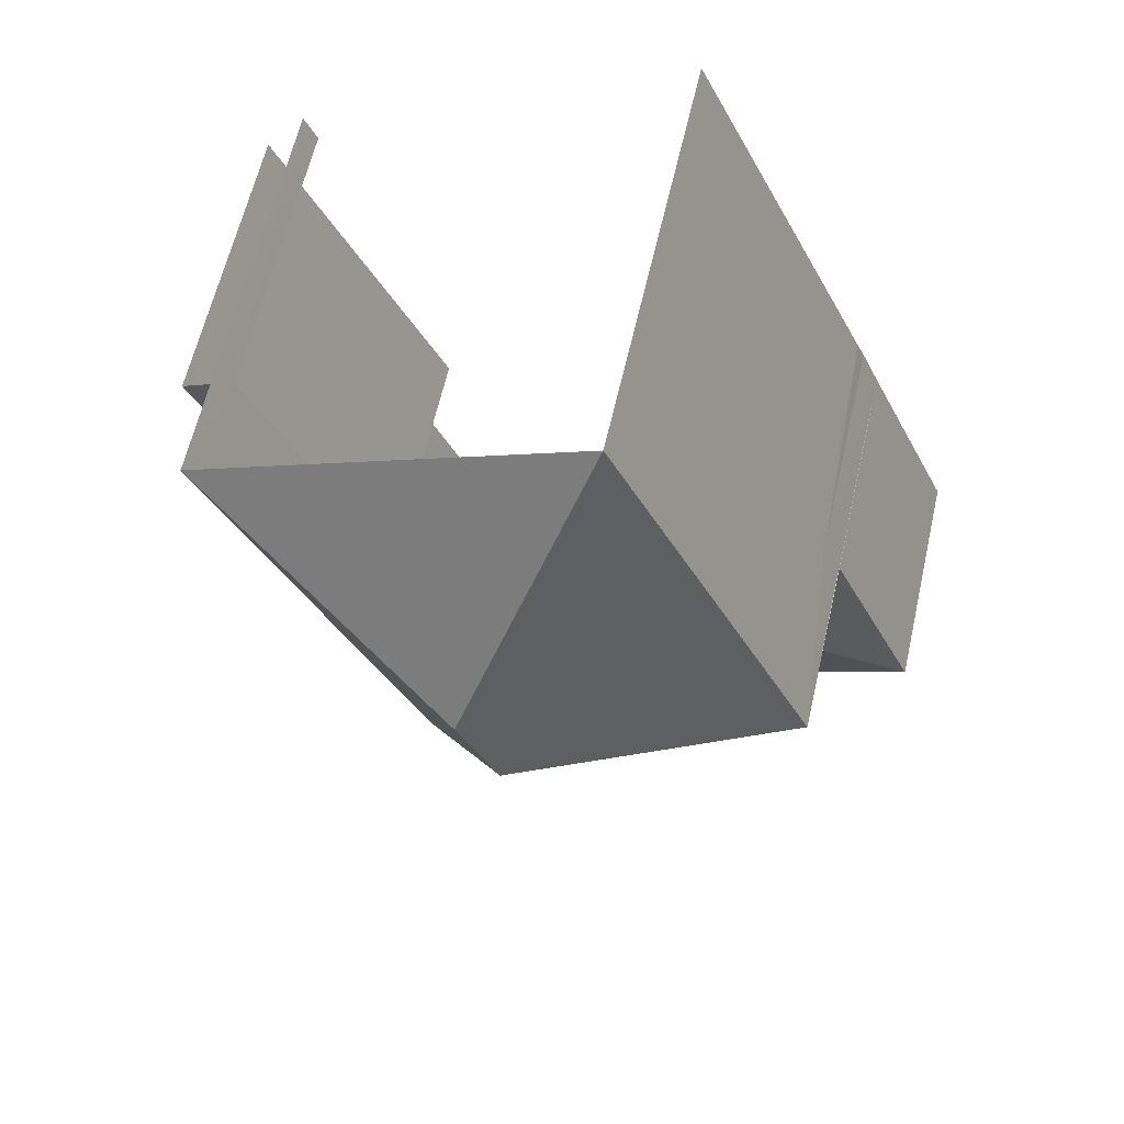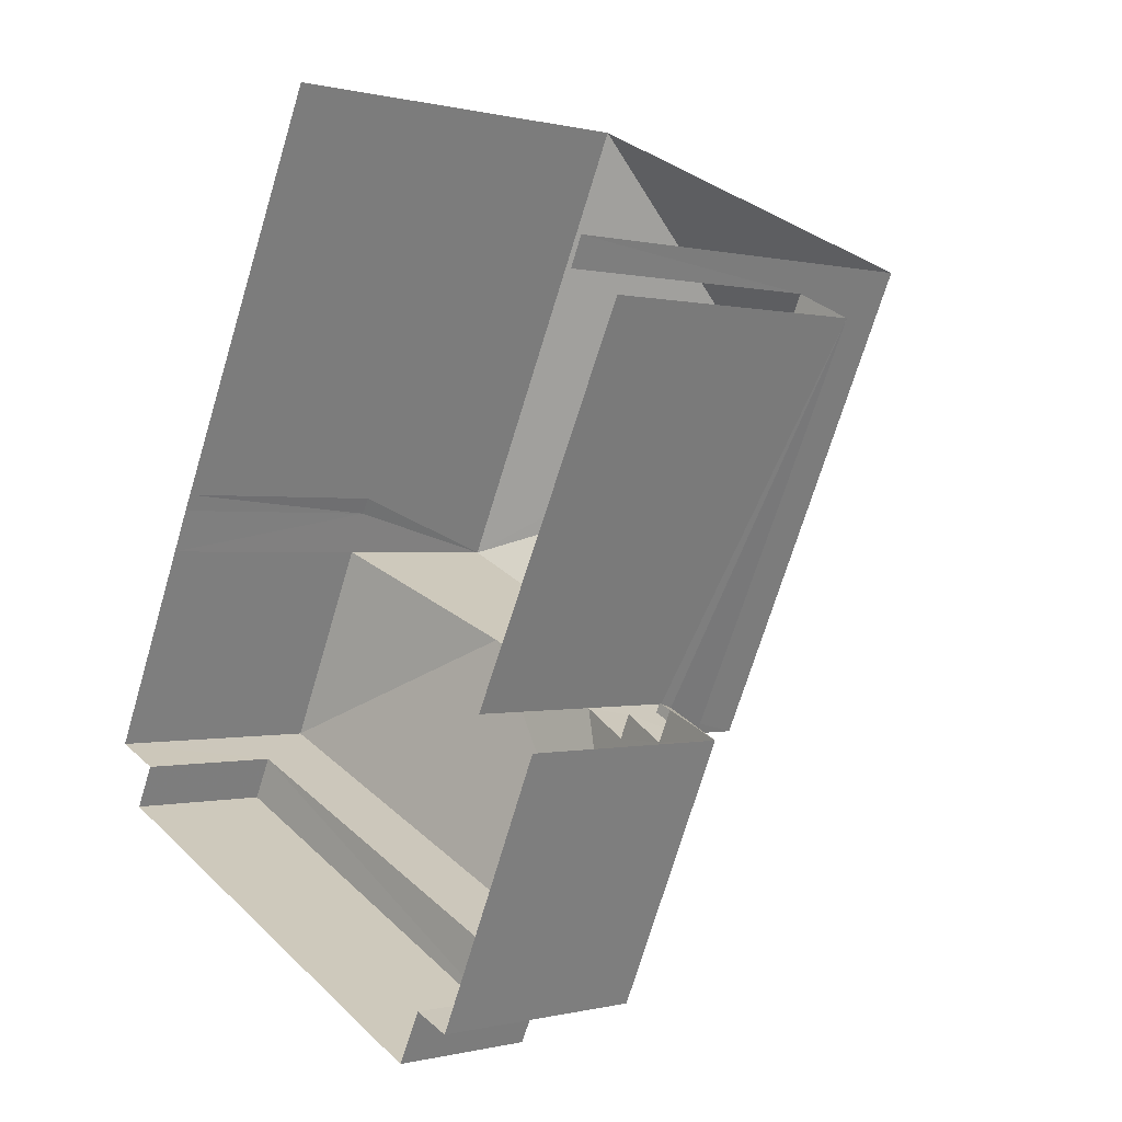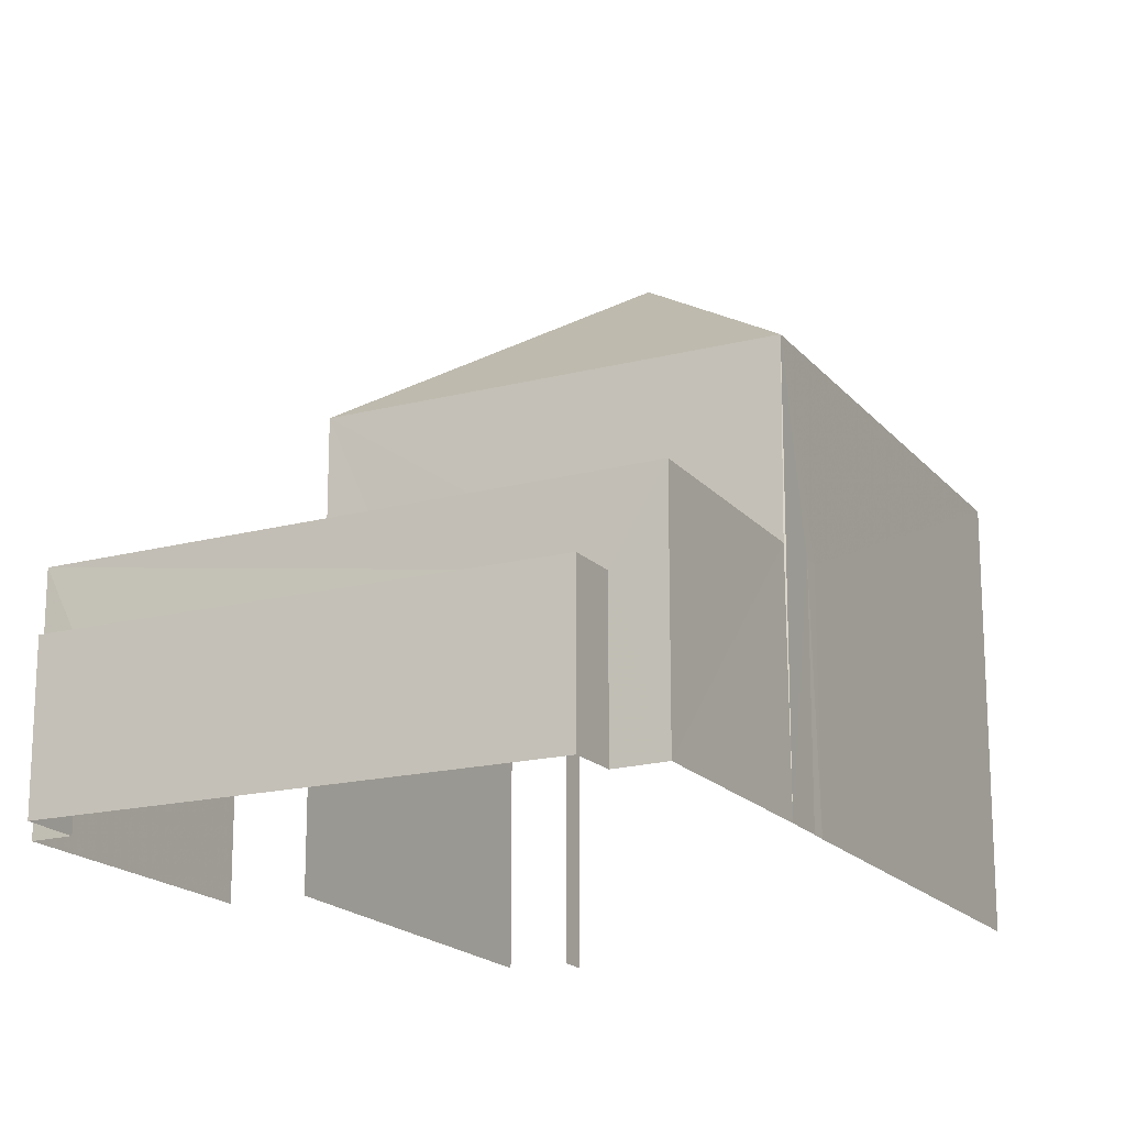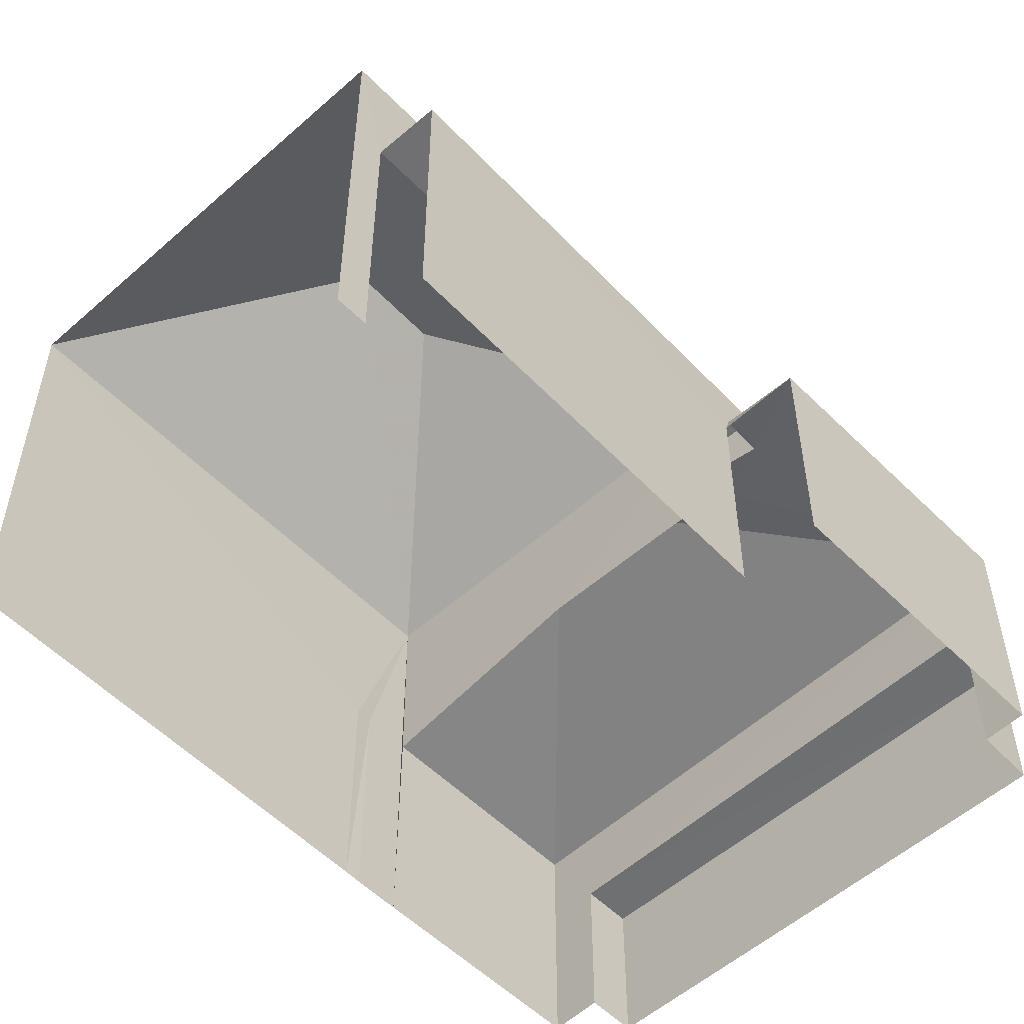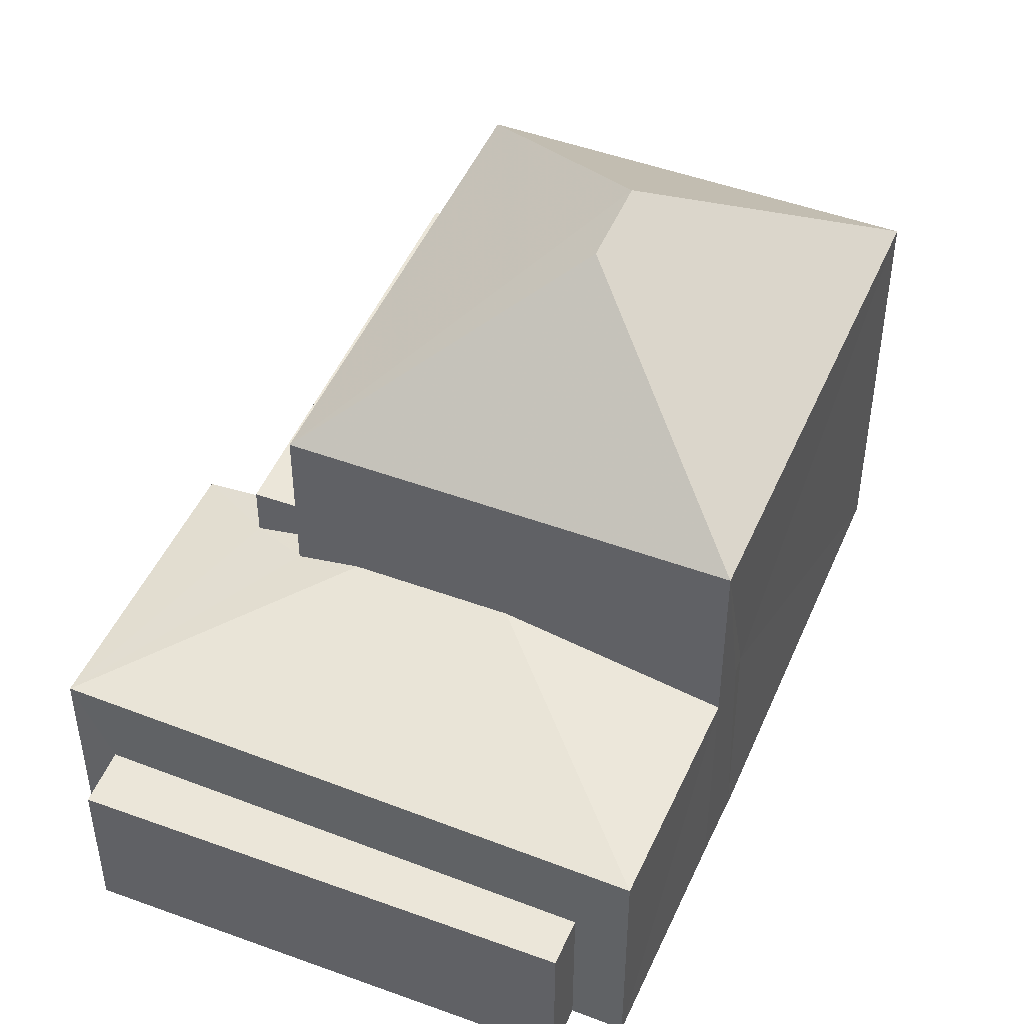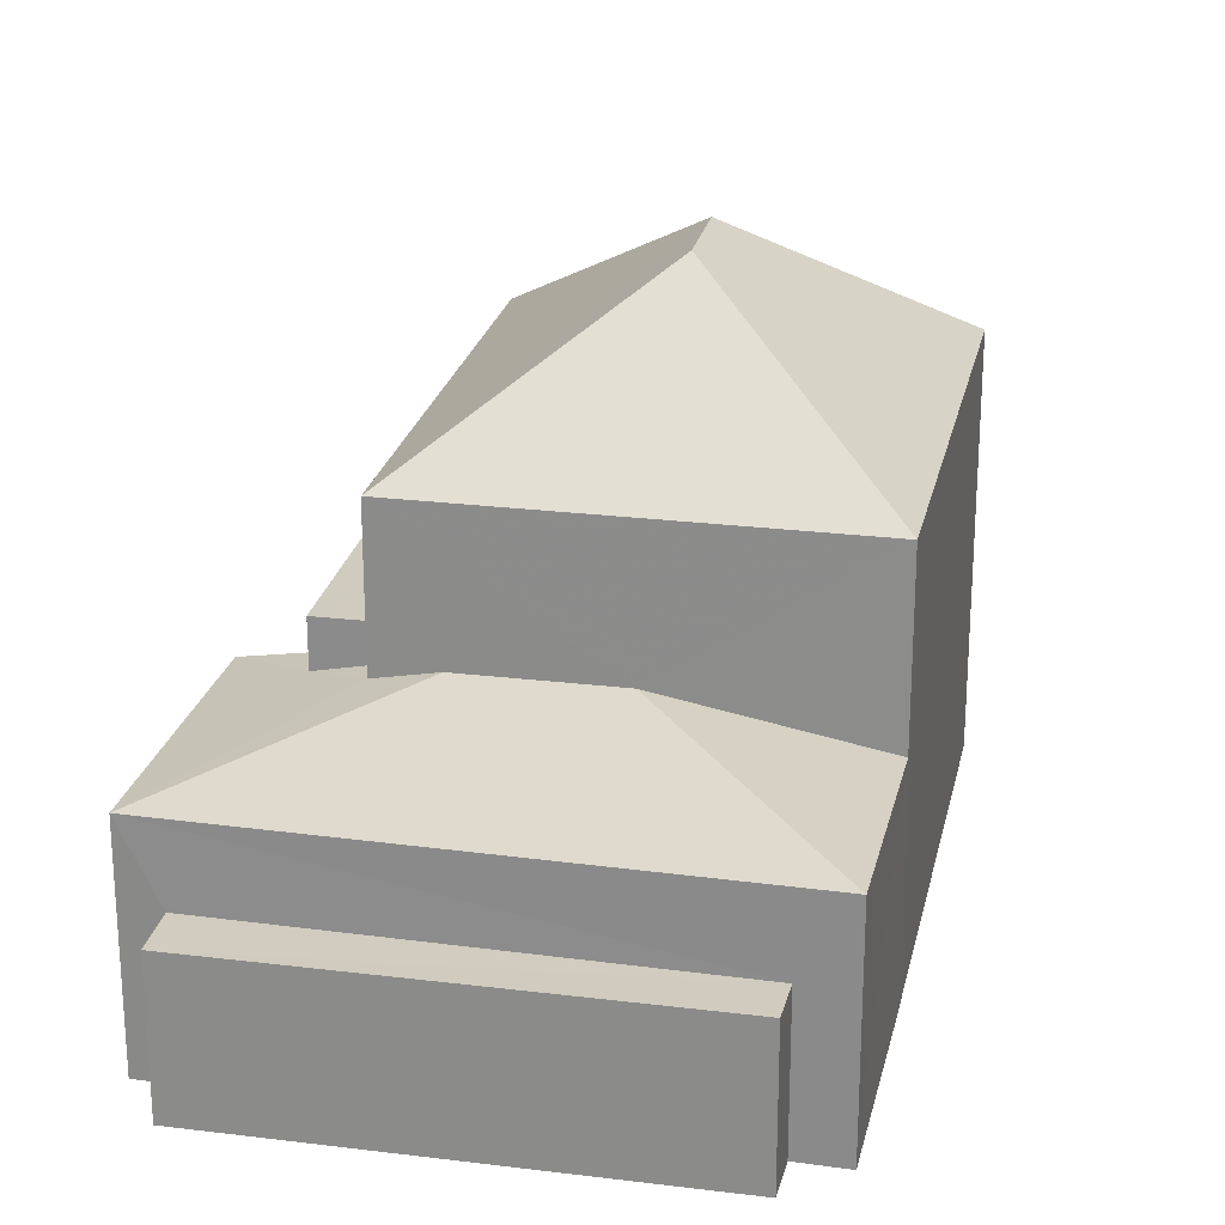
<metadata>
{"format":"obj","ext":"obj","renderer":"f3d","projection":"perspective","resolution":1024,"background":"white","views":[{"elev":62.0,"azim":13.0,"up":"+Y"},{"elev":-0.0,"azim":-133.2,"up":"+Y"},{"elev":-18.1,"azim":51.8,"up":"+Z"},{"elev":-54.8,"azim":-111.6,"up":"+Z"},{"elev":47.8,"azim":47.9,"up":"+Z"},{"elev":23.8,"azim":37.1,"up":"+Z"}]}
</metadata>
<code>
v -2.194e+05 -1.251e+05 13.13
v -2.194e+05 -1.251e+05 13.13
v -2.194e+05 -1.251e+05 13.13
v -2.194e+05 -1.251e+05 13.13
v -2.194e+05 -1.251e+05 13.13
v -2.194e+05 -1.251e+05 13.13
v -2.194e+05 -1.251e+05 13.13
v -2.194e+05 -1.251e+05 13.13
v -2.194e+05 -1.251e+05 13.13
v -2.194e+05 -1.251e+05 13.13
v -2.194e+05 -1.251e+05 13.13
v -2.194e+05 -1.251e+05 13.13
v -2.194e+05 -1.251e+05 13.13
v -2.194e+05 -1.251e+05 13.13
v -2.194e+05 -1.251e+05 13.13
v -2.194e+05 -1.251e+05 16.38
v -2.194e+05 -1.251e+05 16.18
v -2.194e+05 -1.251e+05 16.18
v -2.194e+05 -1.251e+05 16.68
v -2.194e+05 -1.251e+05 16.53
v -2.194e+05 -1.251e+05 16.38
v -2.194e+05 -1.251e+05 16.52
v -2.194e+05 -1.251e+05 16.69
v -2.194e+05 -1.251e+05 16.18
v -2.194e+05 -1.251e+05 20.61
v -2.194e+05 -1.251e+05 18.58
v -2.194e+05 -1.251e+05 20.61
v -2.194e+05 -1.251e+05 18.58
v -2.194e+05 -1.251e+05 18.58
v -2.194e+05 -1.251e+05 18.58
v -2.194e+05 -1.251e+05 16.18
v -2.194e+05 -1.251e+05 15.13
v -2.194e+05 -1.251e+05 15.13
v -2.194e+05 -1.251e+05 15.13
v -2.194e+05 -1.251e+05 15.13
v -2.194e+05 -1.251e+05 17.02
v -2.194e+05 -1.251e+05 17.02
v -2.194e+05 -1.251e+05 17.02
v -2.194e+05 -1.251e+05 17.02
v -2.194e+05 -1.251e+05 16.18
v -2.194e+05 -1.251e+05 16.18
v -2.194e+05 -1.251e+05 16.18
f 1 2 3
f 2 4 3
f 5 3 6
f 6 7 8
f 9 8 7
f 10 11 12
f 12 6 13
f 6 4 13
f 11 14 7
f 14 11 15
f 3 4 6
f 11 7 6
f 12 11 6
f 28 2 1
f 28 29 2
f 3 5 37
f 39 3 37
f 6 8 17
f 40 6 17
f 16 17 18
f 18 19 20
f 16 21 17
f 22 16 20
f 20 16 18
f 23 19 18
f 24 23 18
f 25 26 27
f 25 28 26
f 25 29 28
f 30 29 25
f 27 30 25
f 31 23 24
f 32 33 34
f 32 35 33
f 36 37 38
f 36 39 37
f 27 26 30
f 21 40 17
f 4 2 41
f 2 29 41
f 13 42 12
f 12 42 30
f 41 29 30
f 42 41 30
f 11 34 15
f 11 32 34
f 31 24 10
f 12 31 10
f 22 38 16
f 22 36 38
f 23 30 26
f 26 20 19
f 12 30 31
f 23 26 19
f 23 31 30
f 42 4 41
f 42 13 4
f 11 10 32
f 10 24 32
f 7 35 9
f 32 24 18
f 35 32 18
f 9 35 18
f 22 20 36
f 3 39 1
f 20 26 36
f 1 39 28
f 39 26 28
f 36 26 39
f 35 14 33
f 35 7 14
f 40 37 5
f 5 6 40
f 21 38 37
f 16 38 21
f 21 37 40
f 17 8 9
f 18 17 9
f 33 14 15
f 34 33 15

</code>
